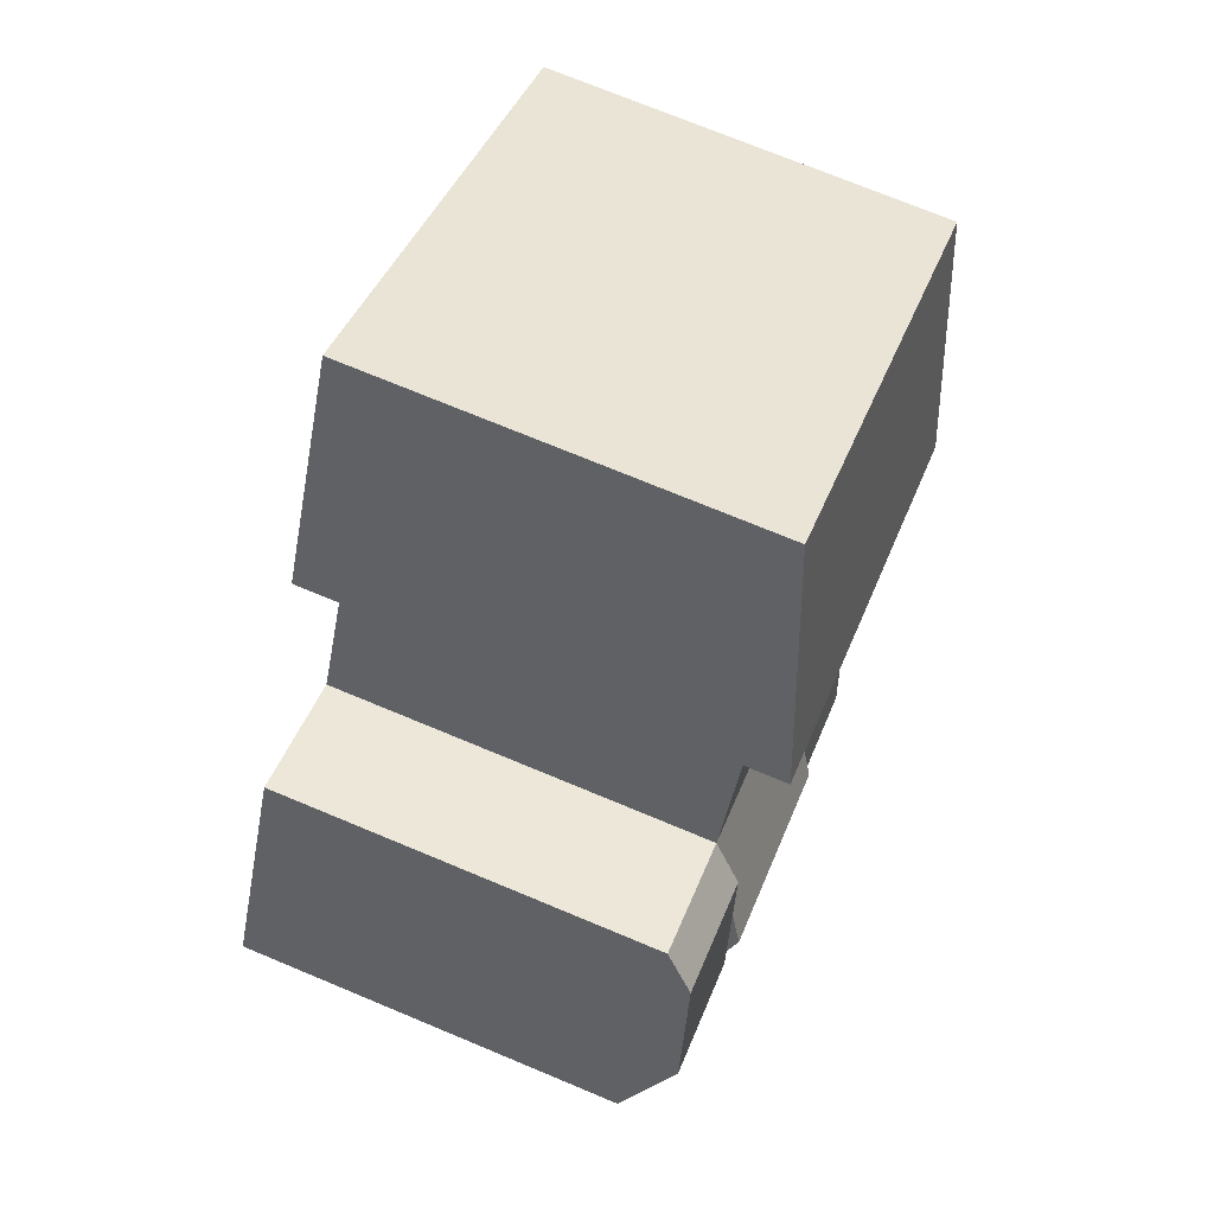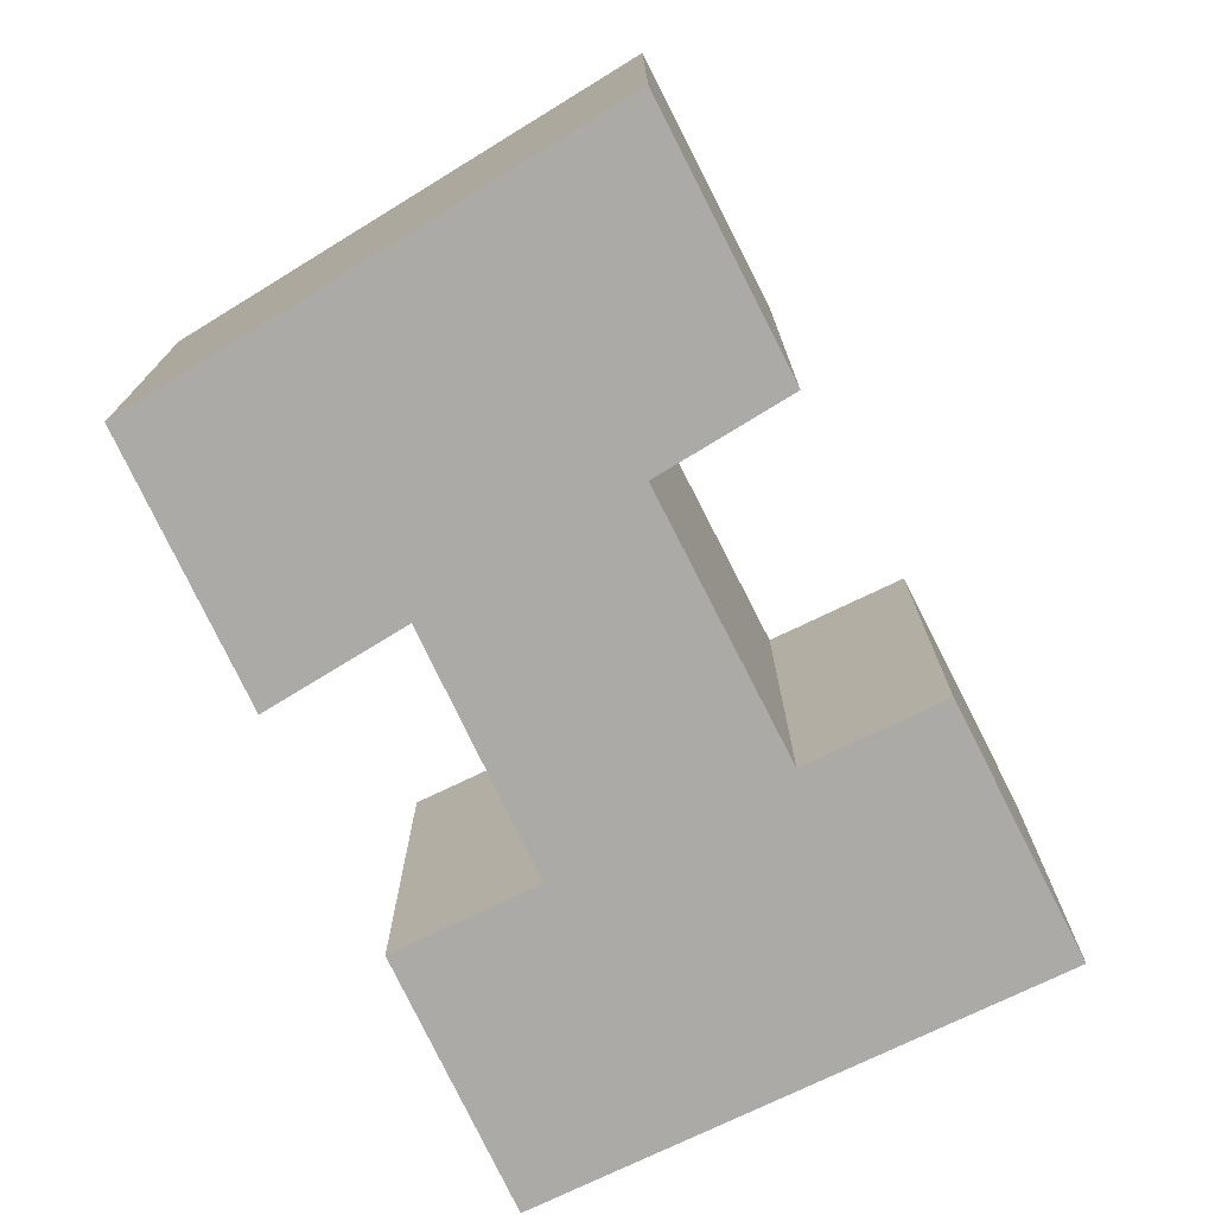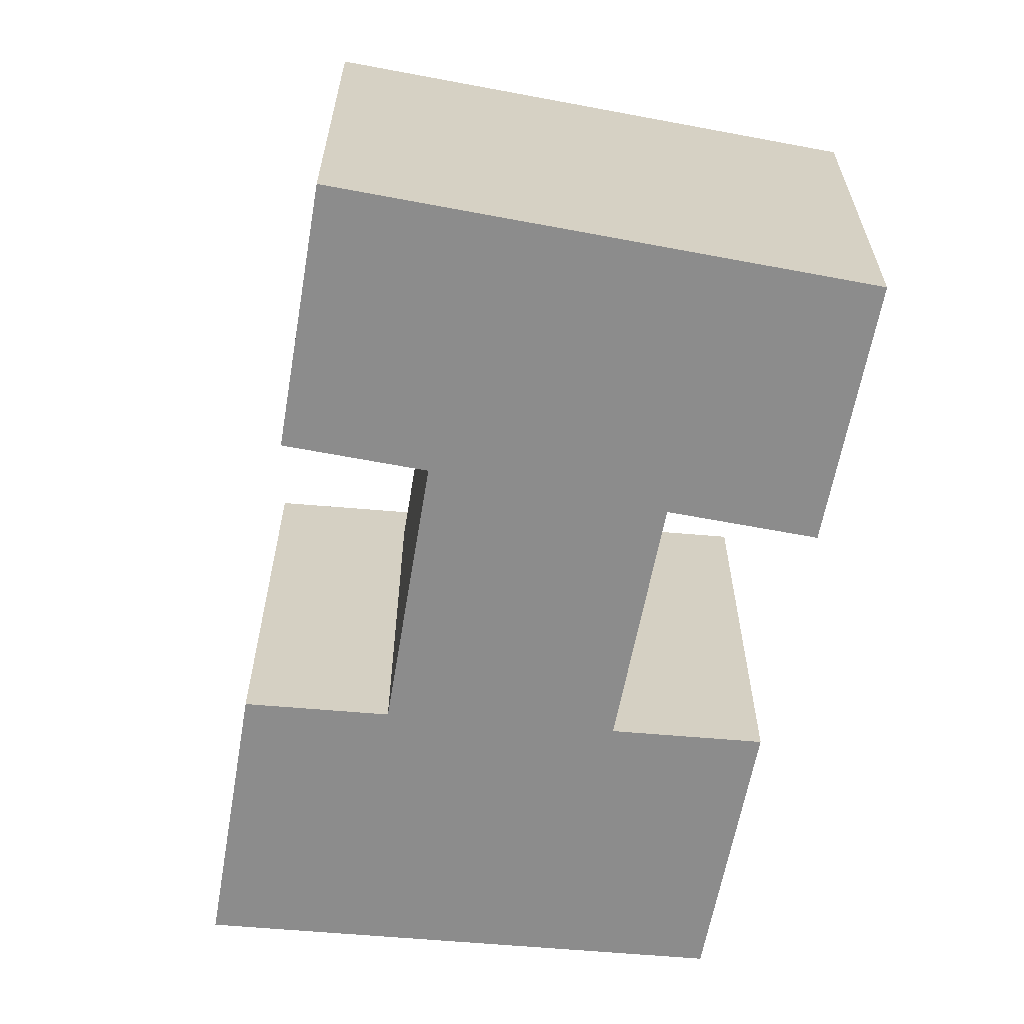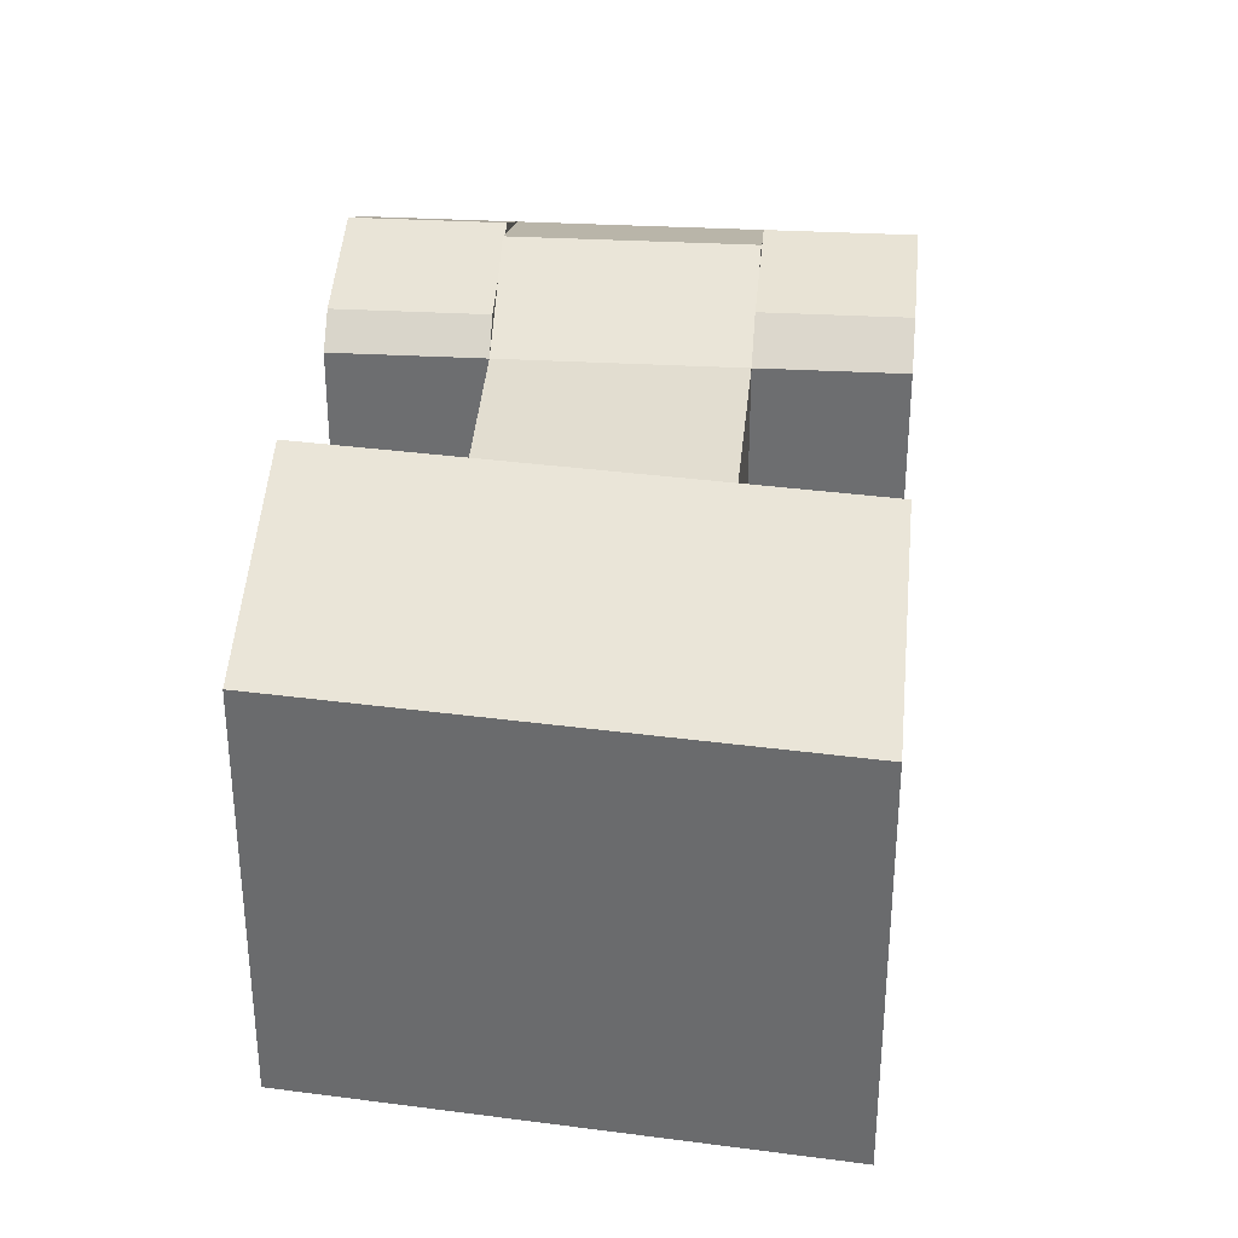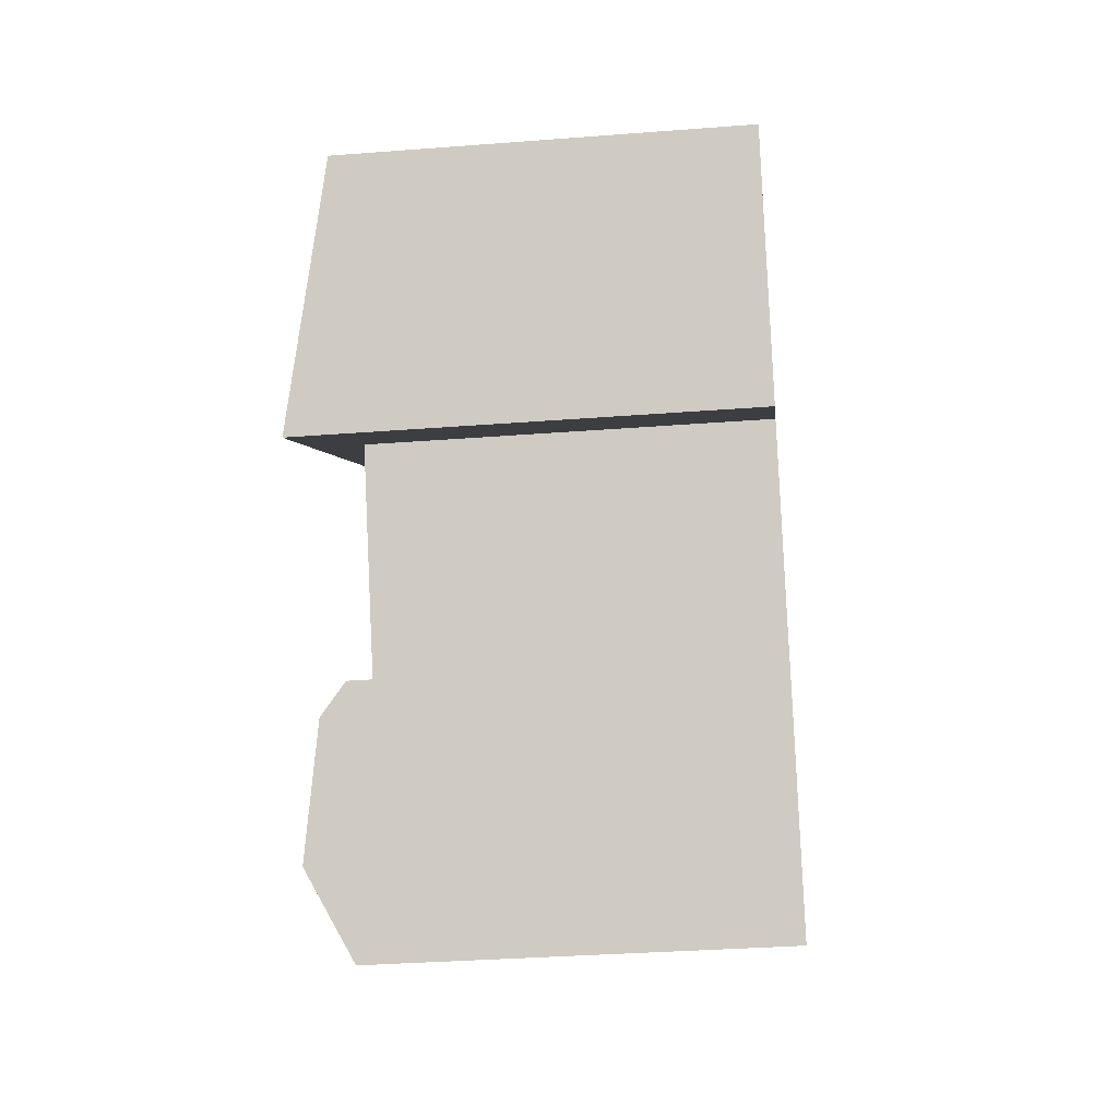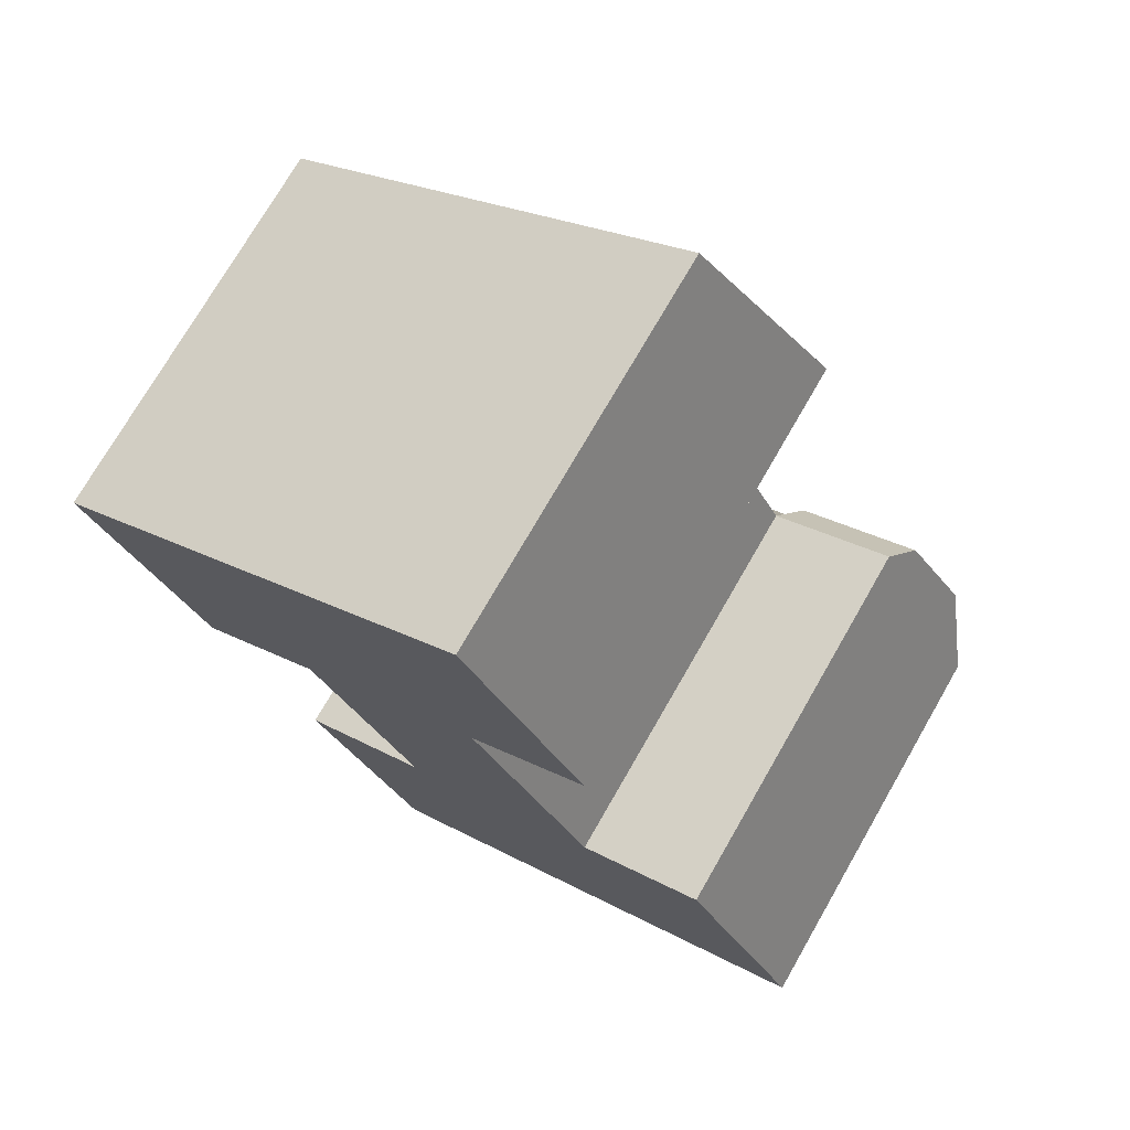
<metadata>
{"format":"obj","ext":"obj","renderer":"f3d","projection":"perspective","resolution":1024,"background":"white","views":[{"elev":72.9,"azim":112.6,"up":"+Z"},{"elev":-75.7,"azim":-0.2,"up":"+Y"},{"elev":-64.2,"azim":143.4,"up":"+Y"},{"elev":35.2,"azim":-21.7,"up":"+Y"},{"elev":-33.1,"azim":-83.9,"up":"+Z"},{"elev":73.8,"azim":29.9,"up":"+Z"}]}
</metadata>
<code>
v  39.59 1.38e-15 -22.54
v  33.73 6.817e-16 -11.13
v  39.59 20.17 -22.54
v  33.73 20.17 -11.13
v  37.59 22.45 -18.65
v  34.7 21.75 -13.01
v  27.48 8.67e-16 -14.16
v  27.48 20.17 -14.16
v  31.34 22.45 -21.68
v  30.88 22.34 -20.78
v  33.34 20.17 -25.57
v  28.44 21.75 -16.04
v  29.58 22.03 -18.25
v  33.33 1.566e-15 -25.57
v  30.41 22.76 -19.86
v  19.99 22.76 -24.91
v  18.99 21.82 -22.82
v  20.45 22.33 -25.87
v  22.76 1.879e-15 -30.69
v  22.76 20.17 -30.69
v  17.91 21.45 -20.57
v  17.22 20.17 -19.12
v  20.81 22.45 -26.61
v  10.67 1.365e-15 -22.29
v  10.68 20.17 -22.29
v  17.22 1.171e-15 -19.12
v  16.21 2.073e-15 -33.85
v  16.21 20.17 -33.85
v  11.37 21.45 -23.73
v  14.26 22.45 -29.78
v  11.95 4.975e-16 -8.125
v  11.95 20.17 -8.126
v  21.39 1.404e-16 -2.293
v  21.39 20.17 -2.293
v  27.32 -8.398e-17 1.372
v  21.39 22.76 -2.293
v  27.32 22.76 1.371
v  21.27 -8.051e-16 13.15
v  21.27 20.17 13.15
v  15.34 -5.807e-16 9.483
v  15.34 20.17 9.483
v  11.95 22.76 -8.126
v  6.219 -2.354e-16 3.844
v  6.22 20.17 3.843
v  5.732 7.329e-16 -11.97
v  5.733 22.76 -11.97
v  0 0 0
v  0.0004304 20.17 -0.0006394
g defaultobject
f 1 2 3
f 4 3 2
f 5 3 4
f 6 5 4
f 7 8 2
f 4 2 8
f 9 10 11
f 12 8 13
f 14 1 11
f 3 11 1
f 15 10 13
f 16 17 18
f 19 14 20
f 11 20 14
f 21 17 22
f 23 20 18
f 24 25 26
f 22 26 25
f 24 27 25
f 28 25 27
f 29 25 28
f 30 29 28
f 27 19 28
f 20 28 19
f 31 26 32
f 22 32 26
f 33 34 7
f 8 7 34
f 33 35 36
f 37 36 35
f 38 39 35
f 37 35 39
f 40 41 38
f 39 38 41
f 32 34 42
f 36 42 34
f 43 44 40
f 41 40 44
f 45 31 46
f 42 46 31
f 47 48 43
f 44 43 48
f 47 45 48
f 46 48 45
f 1 14 2
f 7 2 14
f 14 19 7
f 26 7 19
f 26 19 24
f 27 24 19
f 33 7 31
f 26 31 7
f 33 40 35
f 38 35 40
f 31 43 33
f 40 33 43
f 45 47 31
f 43 31 47
f 30 23 29
f 21 29 23
f 28 20 30
f 23 30 20
f 8 34 22
f 32 22 34
f 36 37 41
f 39 41 37
f 42 36 44
f 41 44 36
f 46 42 48
f 44 48 42
f 6 4 12
f 8 12 4
f 5 6 9
f 12 9 6
f 3 5 11
f 9 11 5
f 16 15 22
f 8 22 15
f 20 11 16
f 15 16 11
f 29 21 25
f 22 25 21

</code>
